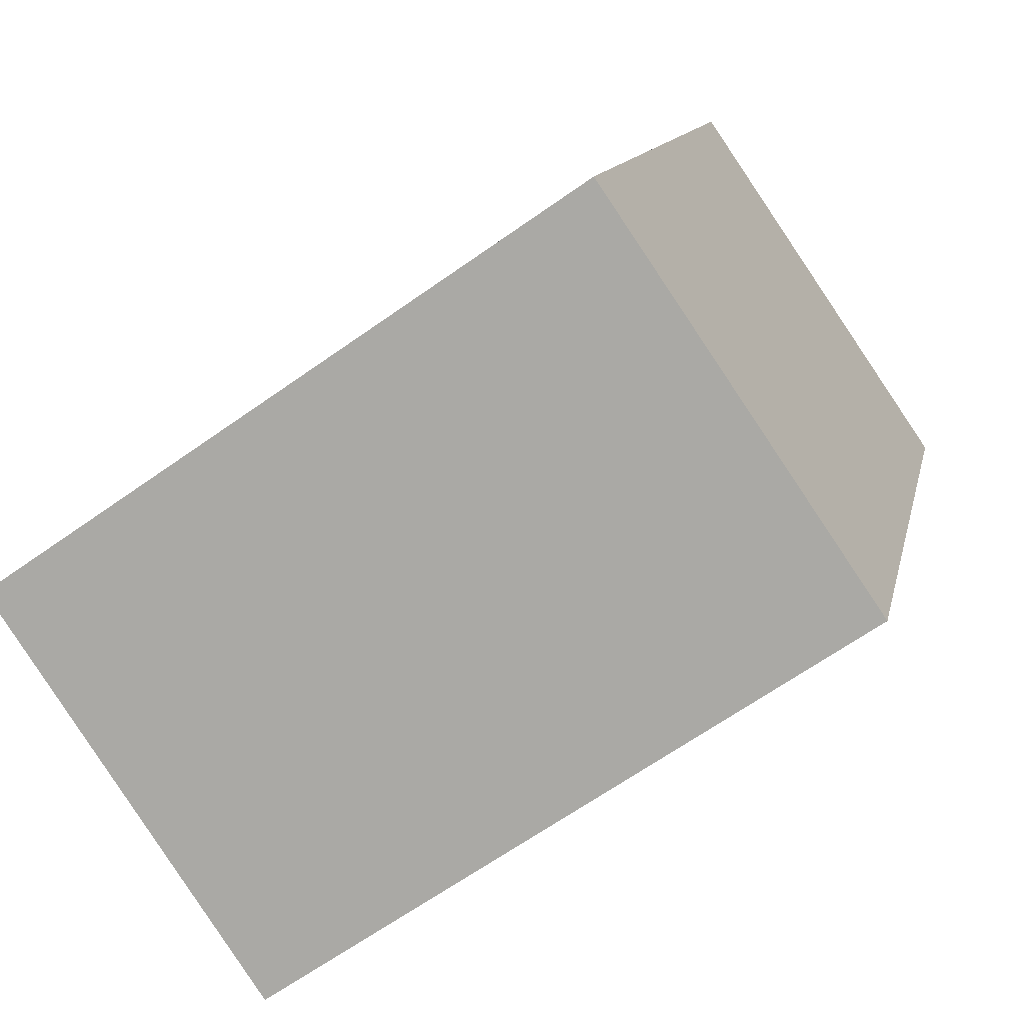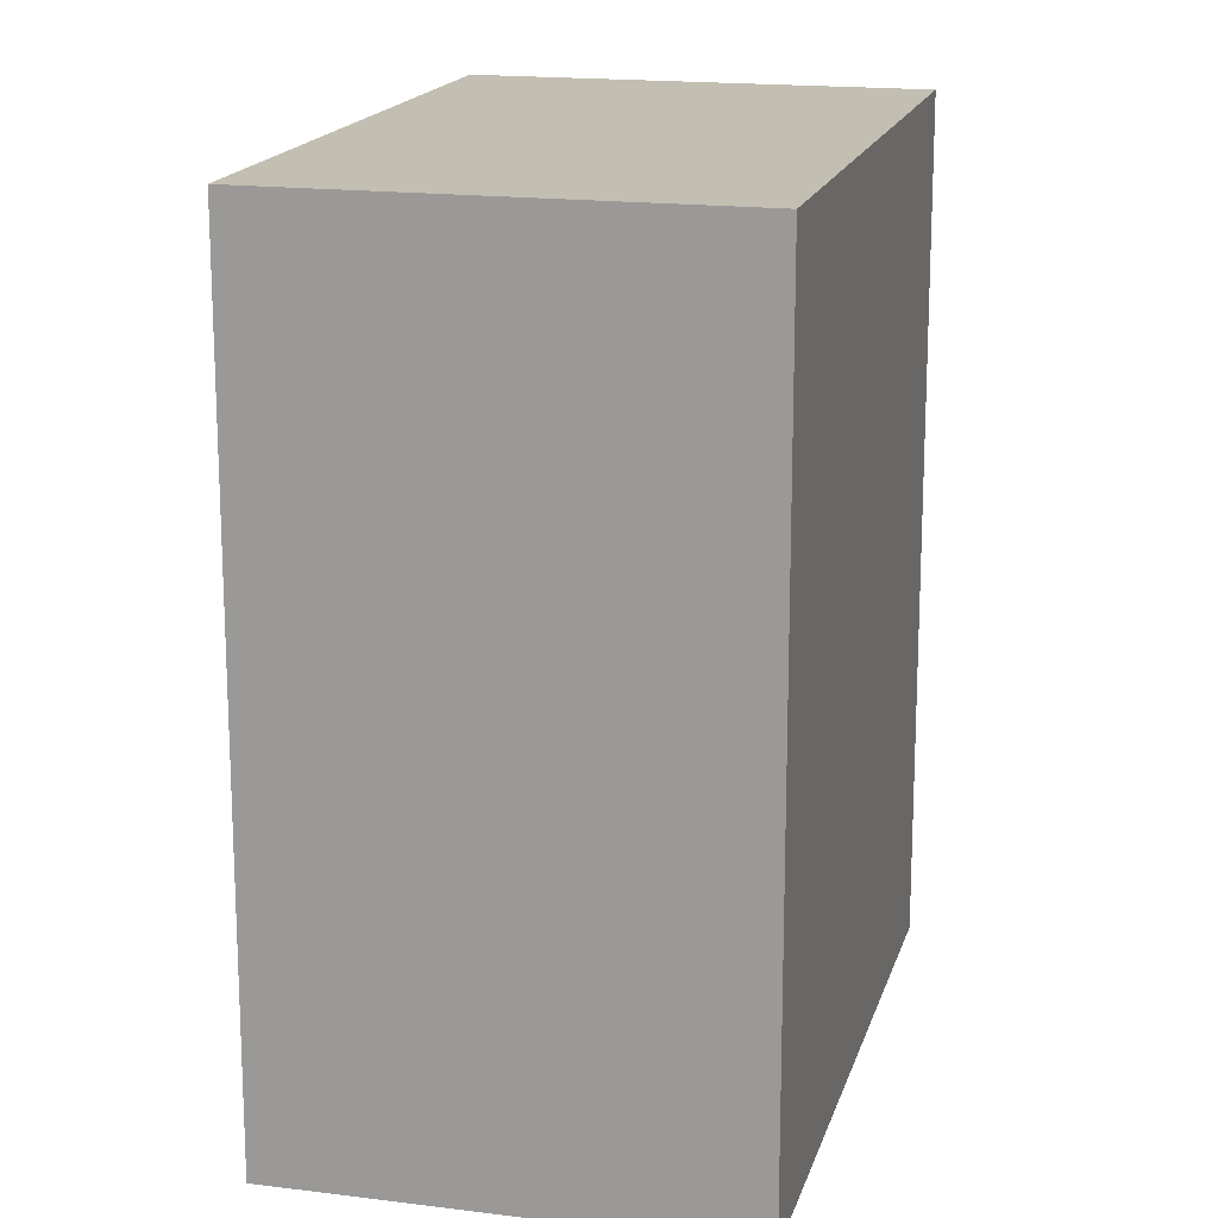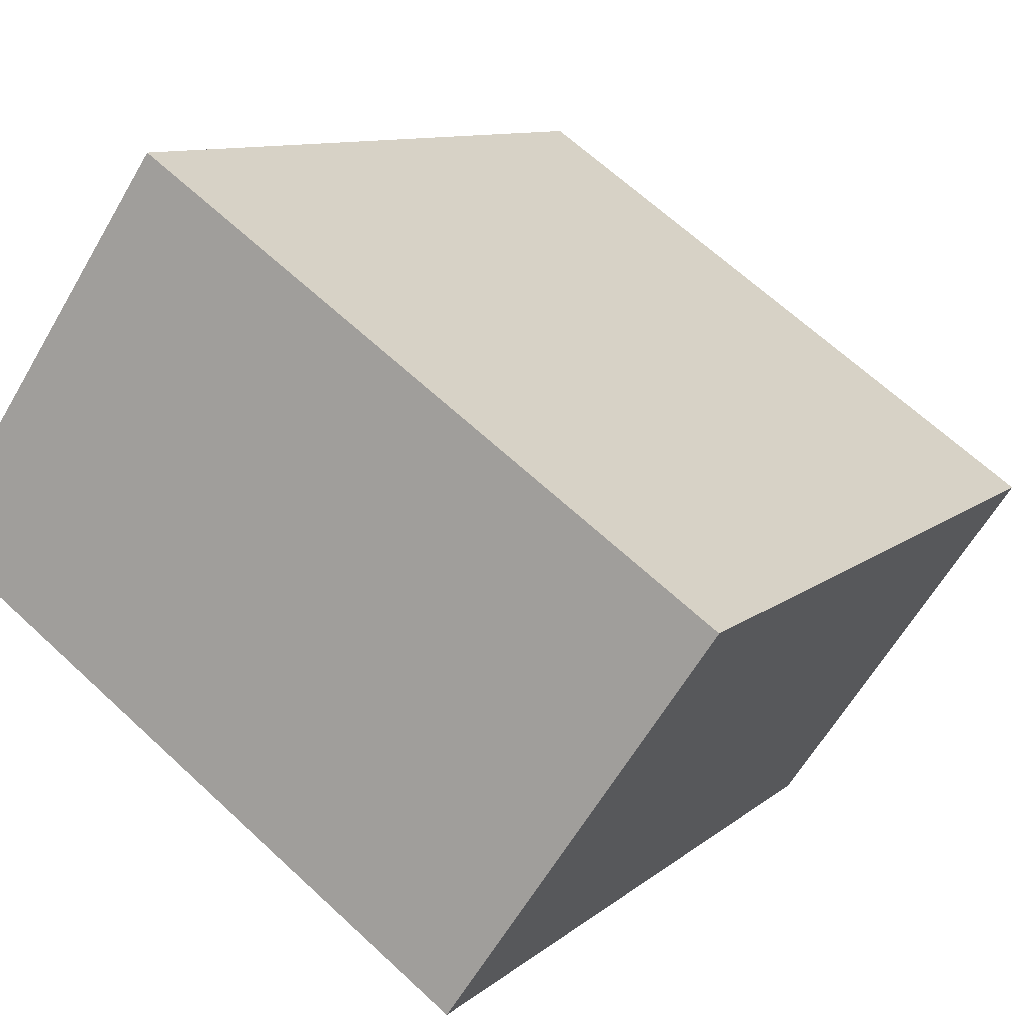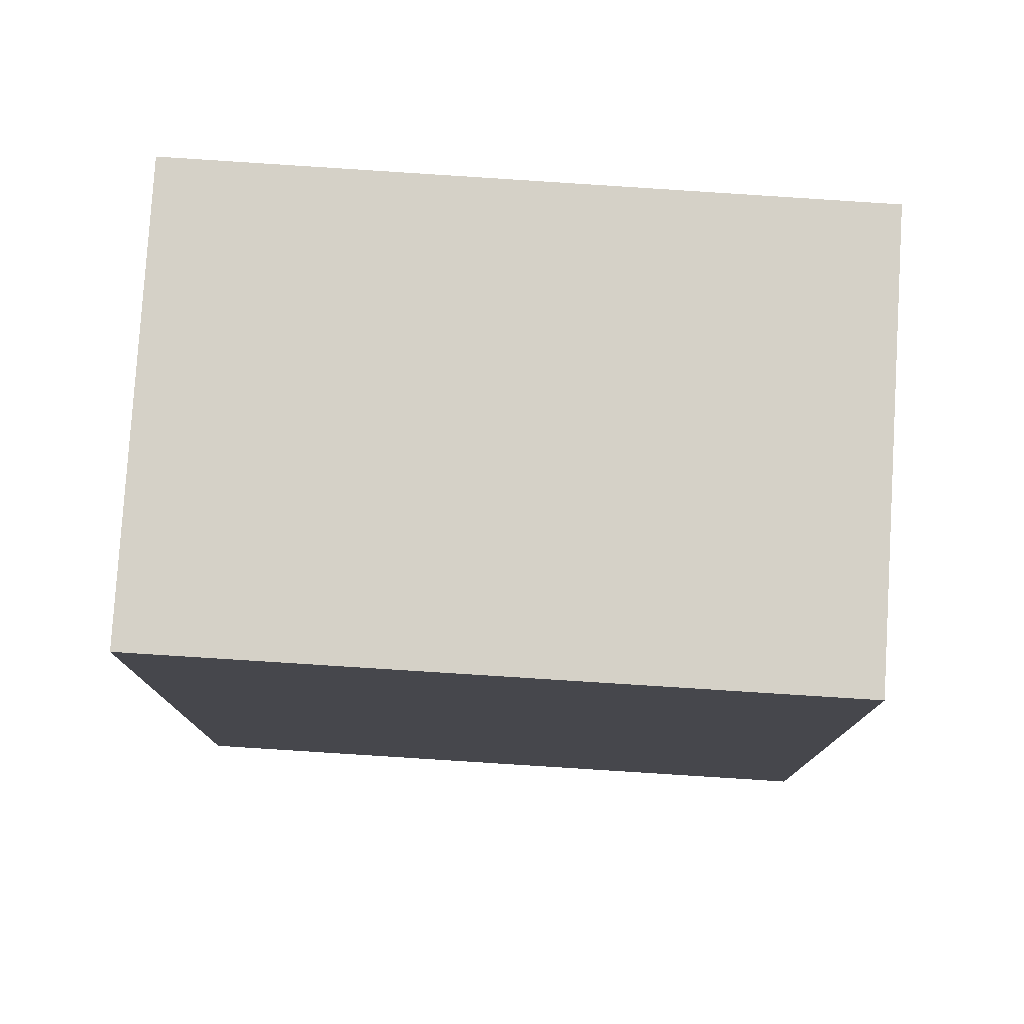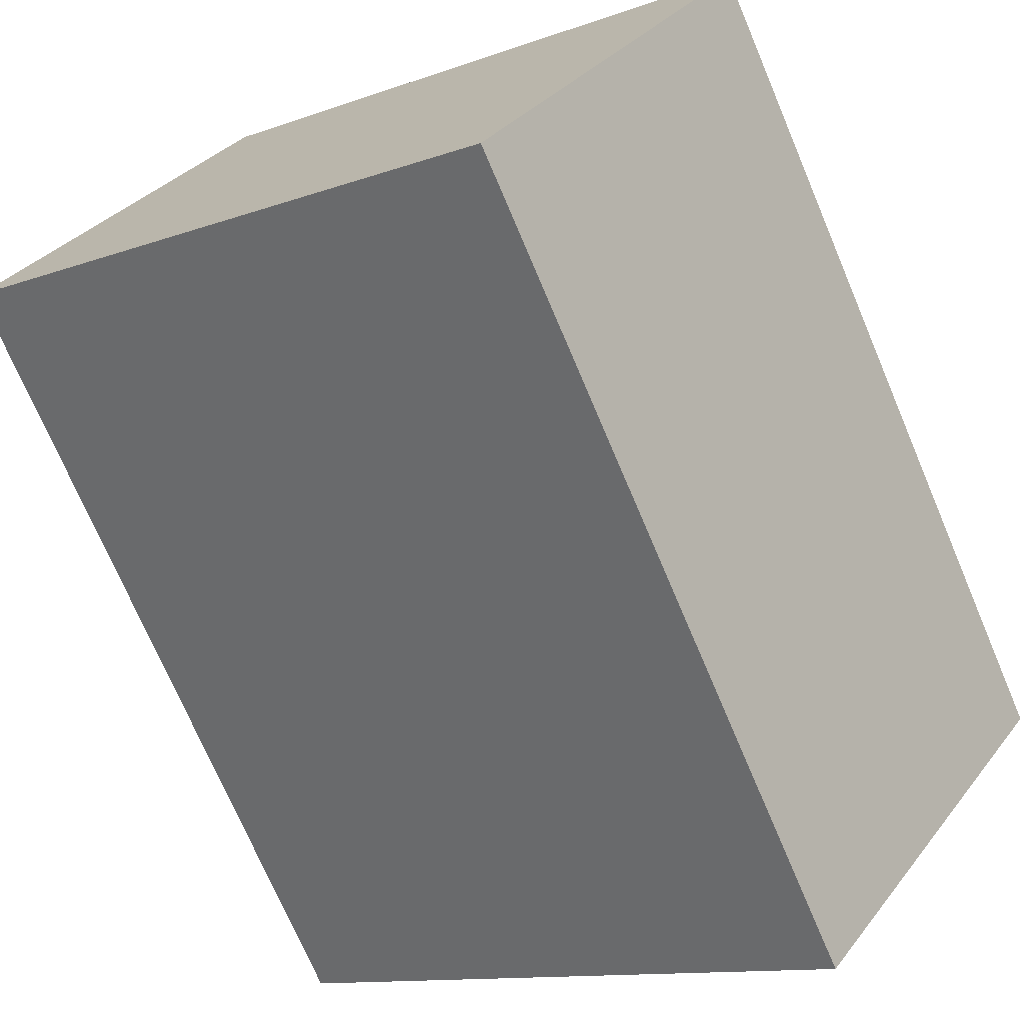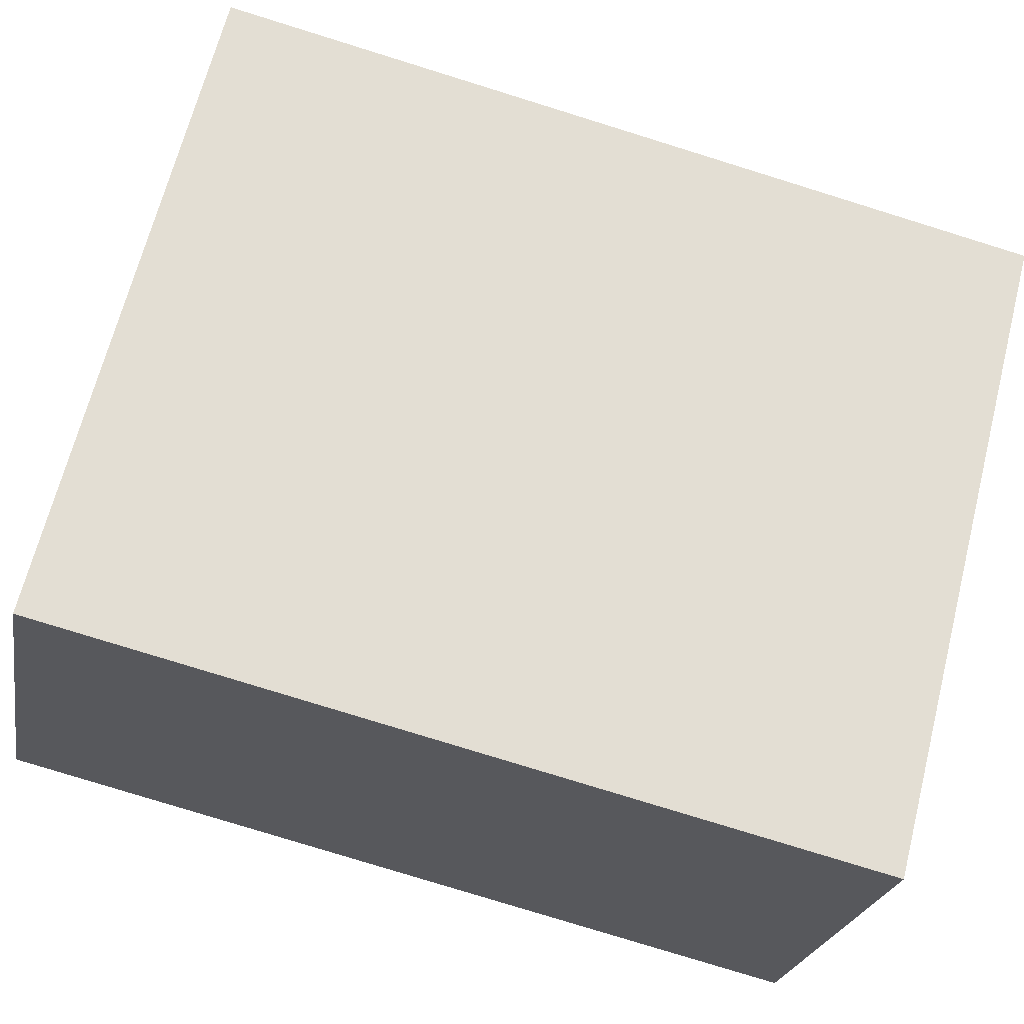
<metadata>
{"format":"obj","ext":"obj","renderer":"f3d","projection":"perspective","resolution":1024,"background":"white","views":[{"elev":11.7,"azim":11.0,"up":"+Z"},{"elev":17.1,"azim":-110.2,"up":"+Y"},{"elev":9.8,"azim":-152.9,"up":"+Z"},{"elev":79.2,"azim":-30.9,"up":"+Y"},{"elev":-72.6,"azim":-157.0,"up":"+Z"},{"elev":-79.0,"azim":72.8,"up":"+Z"}]}
</metadata>
<code>
v  0 28.02 1.716e-15
v  27.12 28.02 0.398
v  8.566 28.02 -12.47
v  20.8 28.02 9.615
v  18.61 28.02 12.8
v  27.12 -2.437e-17 0.398
v  8.566 7.634e-16 -12.47
v  0 0 0
v  18.61 -7.838e-16 12.8
v  20.8 -5.887e-16 9.615
g defaultobject
f 1 2 3
f 2 1 4
f 4 1 5
f 6 3 2
f 3 6 7
f 7 1 3
f 1 7 8
f 8 5 1
f 5 8 9
f 4 6 2
f 6 4 5
f 6 5 10
f 10 5 9
f 6 8 7
f 8 6 10
f 8 10 9

</code>
